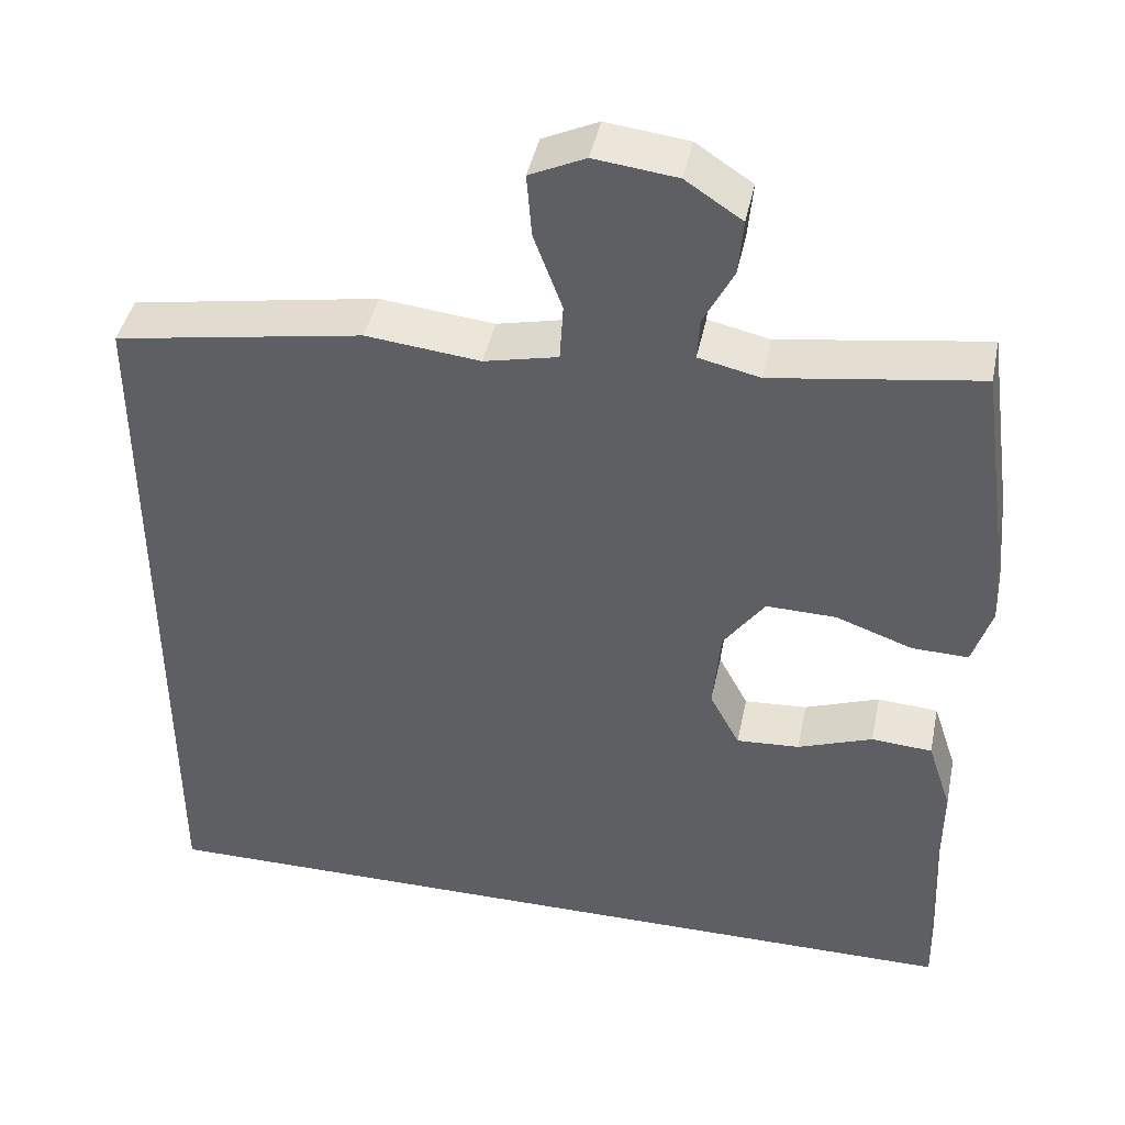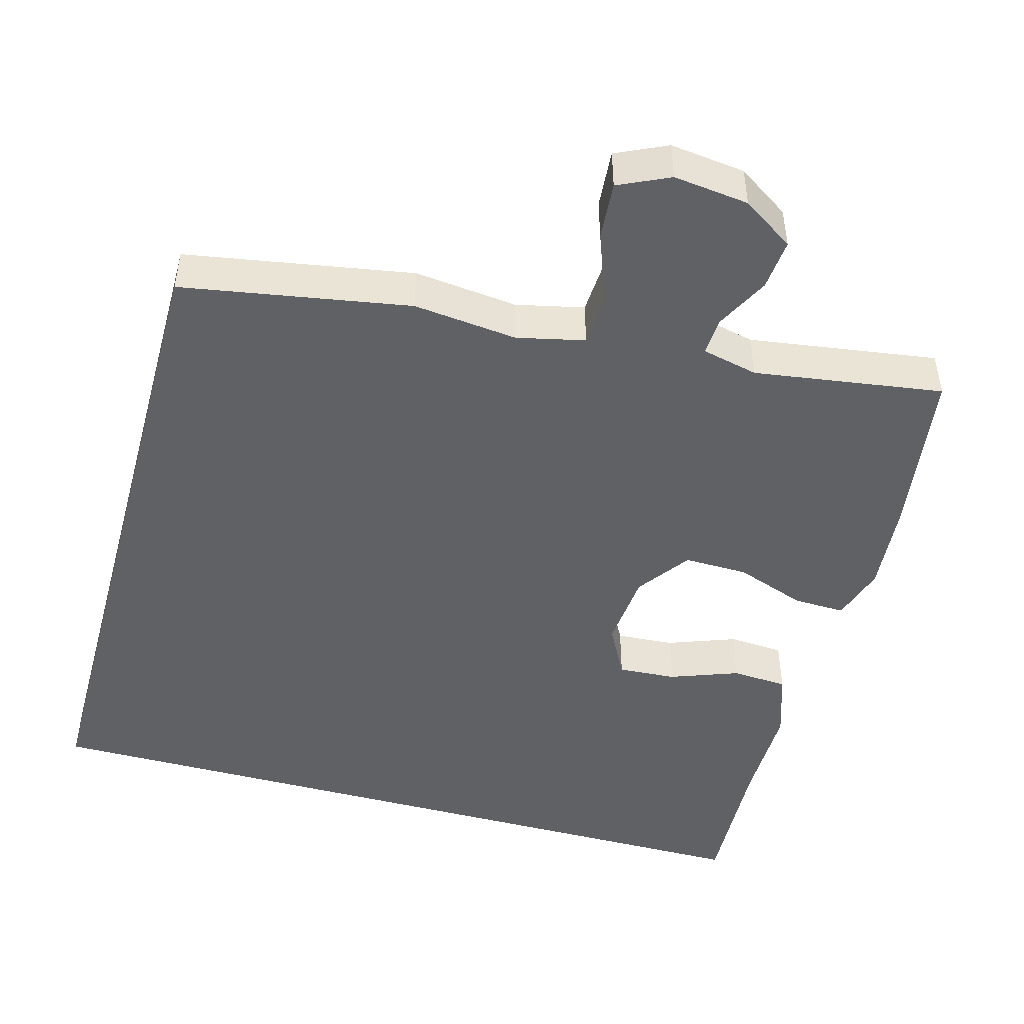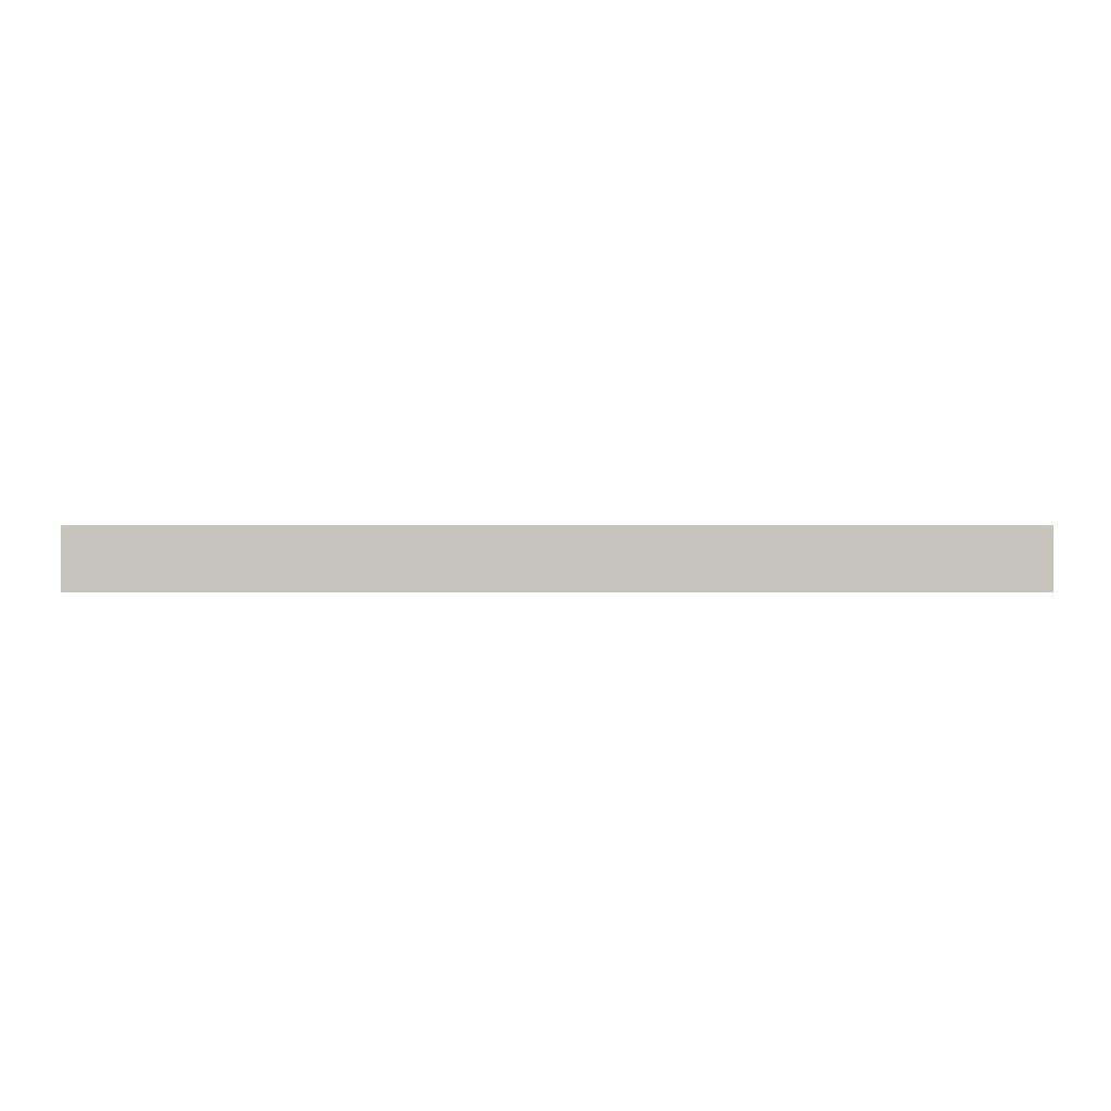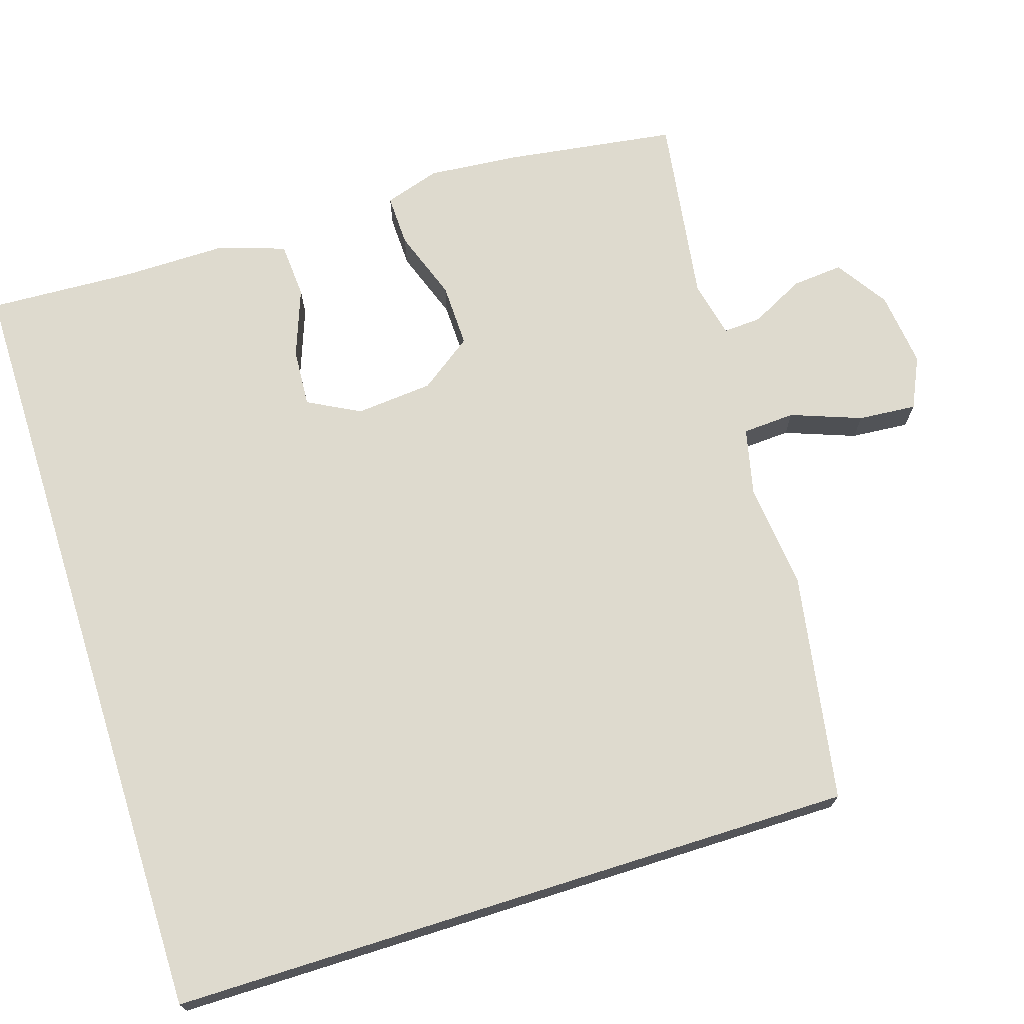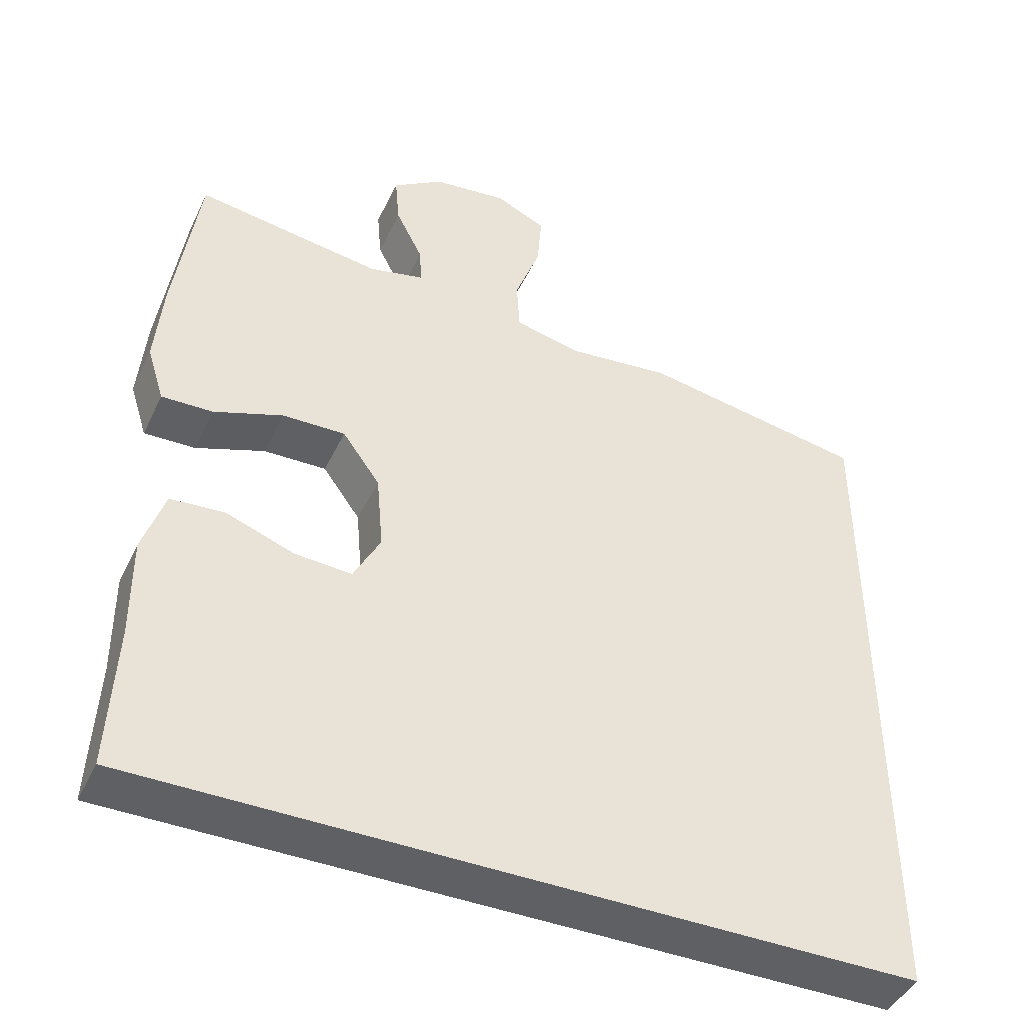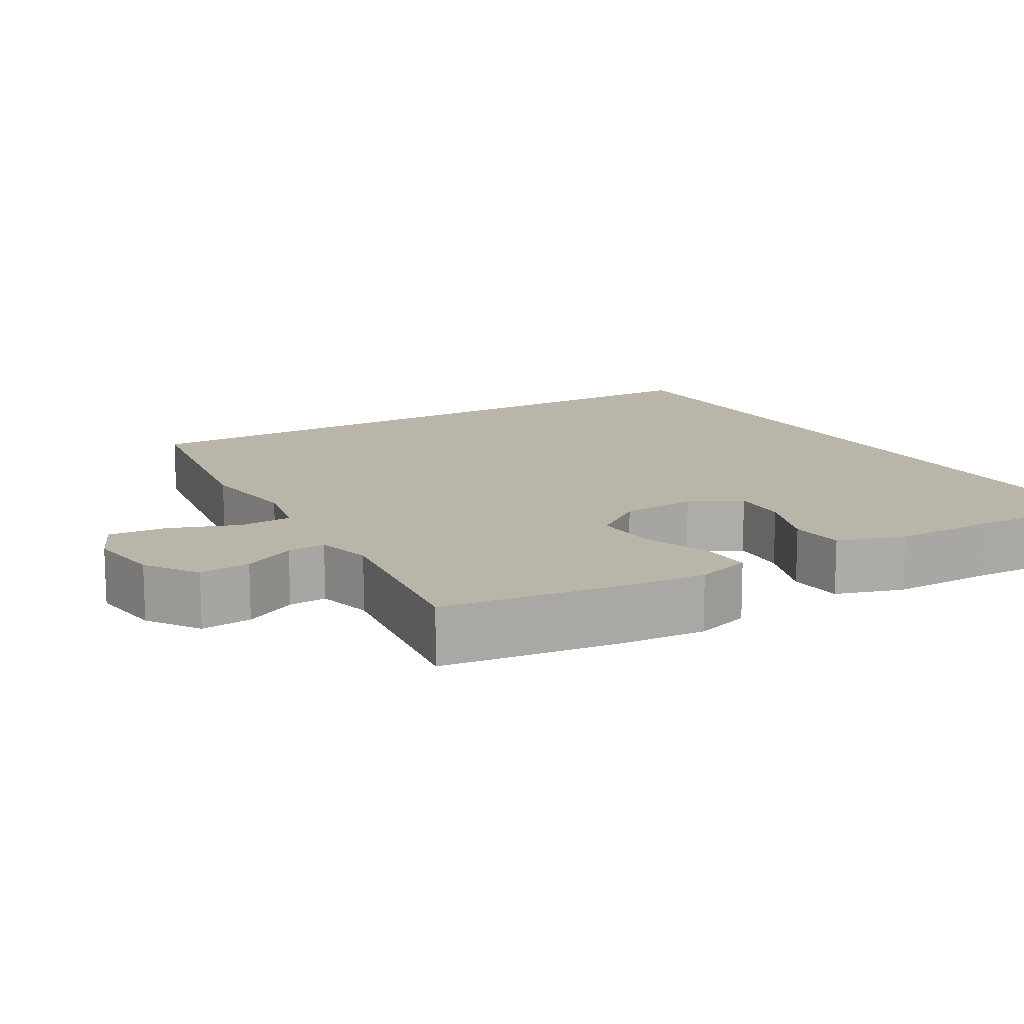
<metadata>
{"format":"obj","ext":"obj","renderer":"f3d","projection":"perspective","resolution":1024,"background":"white","views":[{"elev":42.9,"azim":11.6,"up":"+Z"},{"elev":-47.6,"azim":-15.4,"up":"+Y"},{"elev":0.3,"azim":-179.4,"up":"+Y"},{"elev":71.1,"azim":-107.5,"up":"+Y"},{"elev":-44.2,"azim":155.7,"up":"+Z"},{"elev":13.4,"azim":59.1,"up":"+Y"}]}
</metadata>
<code>
v 0.5 0.07 0.5
v 0.532 0.07 0.273
v 0.542 0.07 0.157
v 0.519 0.07 0.084
v 0.451 0.07 0.086
v 0.359 0.07 0.119
v 0.275 0.07 0.121
v 0.225 0.07 0.052
v 0.216 0.07 -0.049
v 0.252 0.07 -0.117
v 0.328 0.07 -0.112
v 0.418 0.07 -0.079
v 0.491 0.07 -0.084
v 0.52 0.07 -0.172
v 0.519 0.07 -0.307
v 0.528 0.07 -0.5
v -0.5 0.07 -0.5
v -0.5 0.07 0.401
v -0.201 0.07 0.452
v -0.064 0.07 0.437
v 0.025 0.07 0.457
v 0.029 0.07 0.526
v -0.005 0.07 0.618
v -0.011 0.07 0.694
v 0.056 0.07 0.725
v 0.155 0.07 0.713
v 0.223 0.07 0.668
v 0.217 0.07 0.601
v 0.181 0.07 0.531
v 0.178 0.07 0.481
v 0.252 0.07 0.464
v 0.5 0 0.5
v 0.532 0 0.273
v 0.542 0 0.157
v 0.519 0 0.084
v 0.451 0 0.086
v 0.359 0 0.119
v 0.275 0 0.121
v 0.225 0 0.052
v 0.216 0 -0.049
v 0.252 0 -0.117
v 0.328 0 -0.112
v 0.418 0 -0.079
v 0.491 0 -0.084
v 0.52 0 -0.172
v 0.519 0 -0.307
v 0.528 0 -0.5
v -0.5 0 -0.5
v -0.5 0 0.401
v -0.201 0 0.452
v -0.064 0 0.437
v 0.025 0 0.457
v 0.029 0 0.526
v -0.005 0 0.618
v -0.011 0 0.694
v 0.056 0 0.725
v 0.155 0 0.713
v 0.223 0 0.668
v 0.217 0 0.601
v 0.181 0 0.531
v 0.178 0 0.481
v 0.252 0 0.464
f 27 28 29
f 26 27 29
f 25 26 29
f 24 25 29
f 23 24 29
f 22 23 29
f 21 22 29 30
f 20 21 30 31
f 18 19 20
f 15 16 17 18
f 13 14 15
f 12 13 15
f 11 12 15
f 10 11 15
f 10 15 18
f 9 10 18 20
f 4 5 6
f 3 4 6
f 2 3 6
f 1 2 6
f 31 1 6
f 31 6 7
f 8 9 20 31
f 7 8 31
f 60 59 58
f 60 58 57
f 60 57 56
f 60 56 55
f 60 55 54
f 60 54 53
f 61 60 53 52
f 62 61 52 51
f 51 50 49
f 49 48 47 46
f 46 45 44
f 46 44 43
f 46 43 42
f 46 42 41
f 49 46 41
f 51 49 41 40
f 37 36 35
f 37 35 34
f 37 34 33
f 37 33 32
f 37 32 62
f 38 37 62
f 62 51 40 39
f 62 39 38
f 1 32 33 2
f 2 33 34 3
f 3 34 35 4
f 4 35 36 5
f 5 36 37 6
f 6 37 38 7
f 7 38 39 8
f 8 39 40 9
f 9 40 41 10
f 10 41 42 11
f 11 42 43 12
f 12 43 44 13
f 13 44 45 14
f 14 45 46 15
f 15 46 47 16
f 16 47 48 17
f 17 48 49 18
f 18 49 50 19
f 19 50 51 20
f 20 51 52 21
f 21 52 53 22
f 22 53 54 23
f 23 54 55 24
f 24 55 56 25
f 25 56 57 26
f 26 57 58 27
f 27 58 59 28
f 28 59 60 29
f 29 60 61 30
f 30 61 62 31
f 31 62 32 1

</code>
